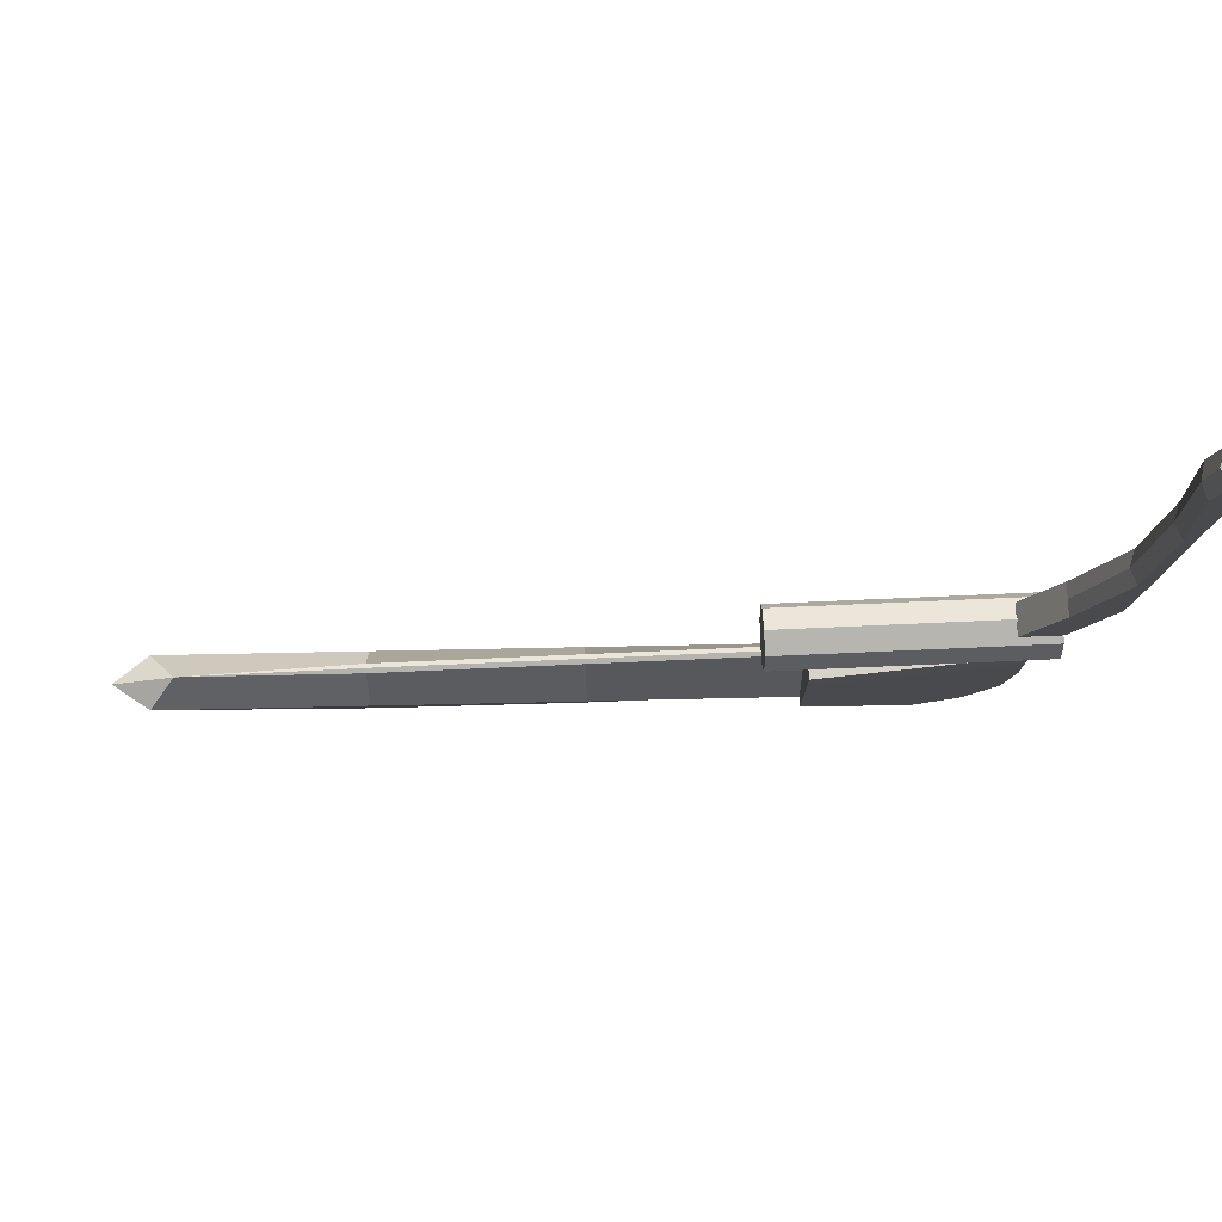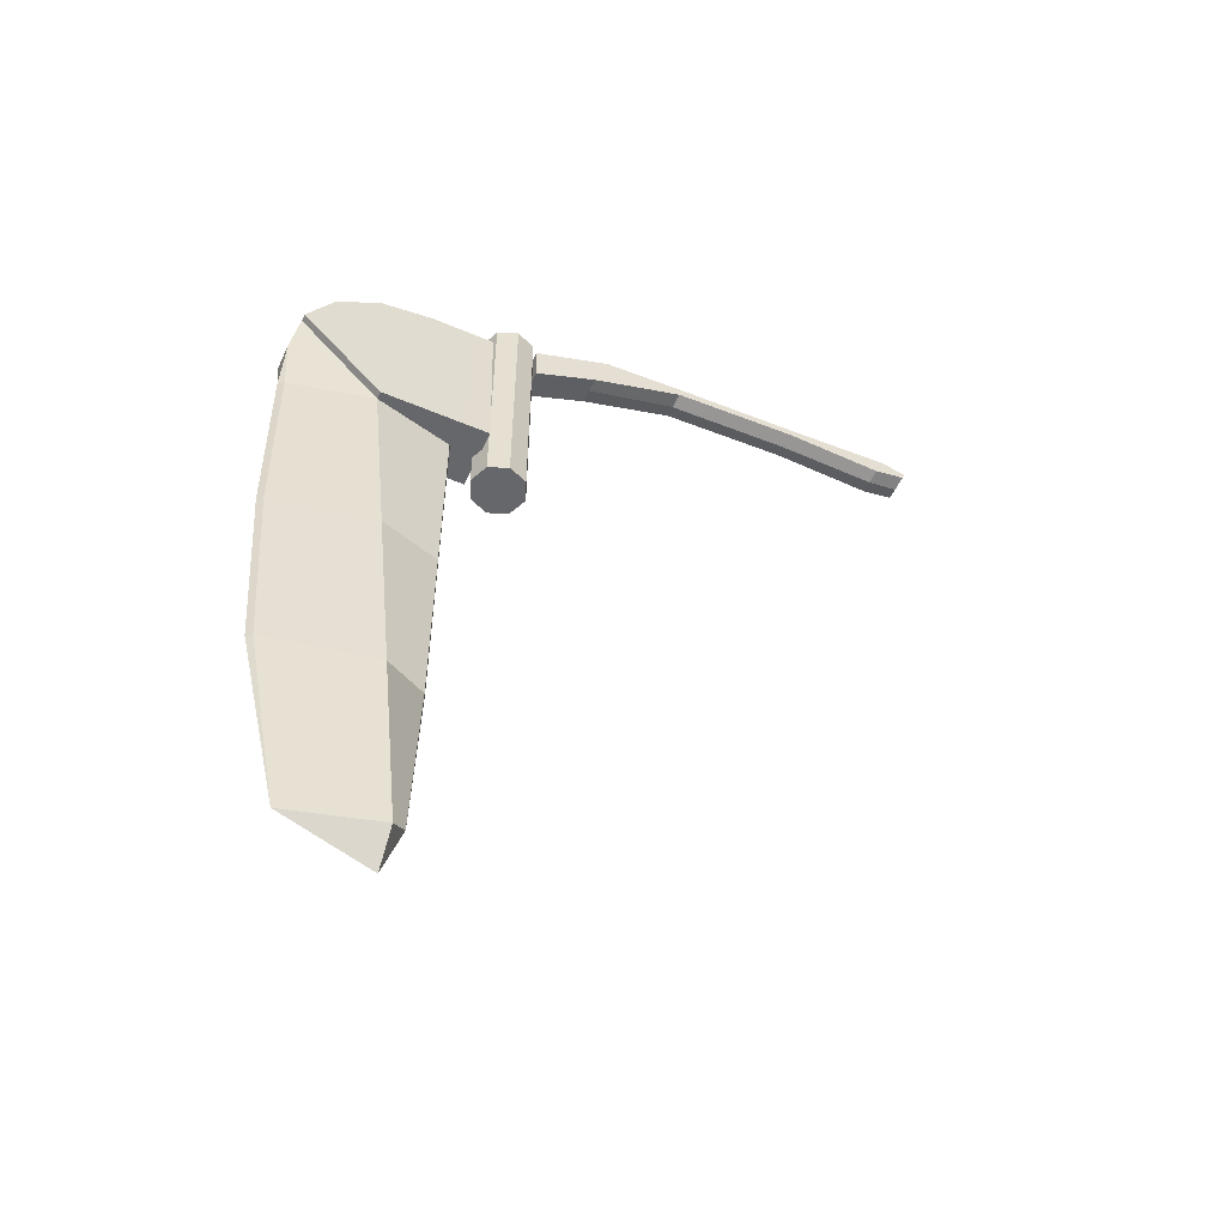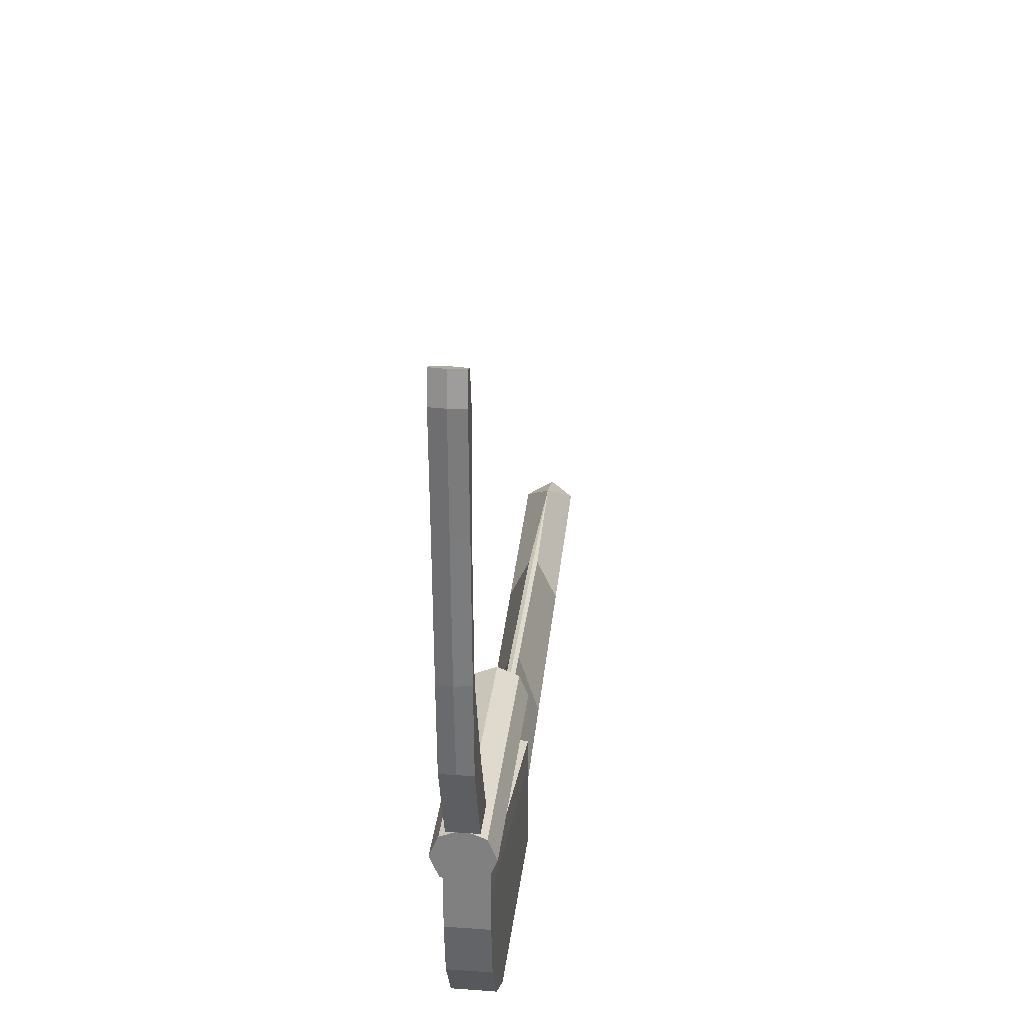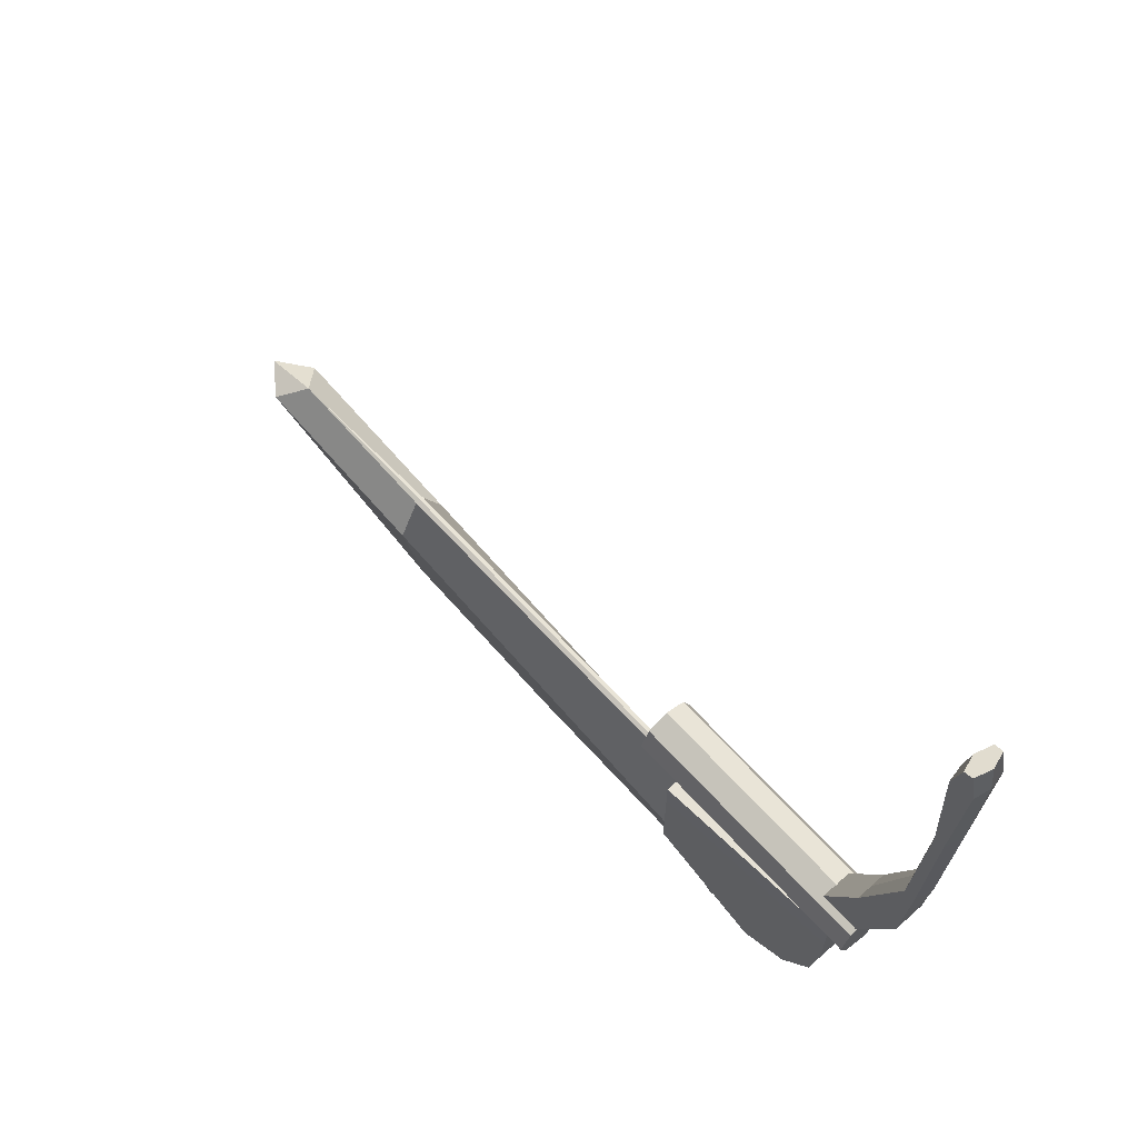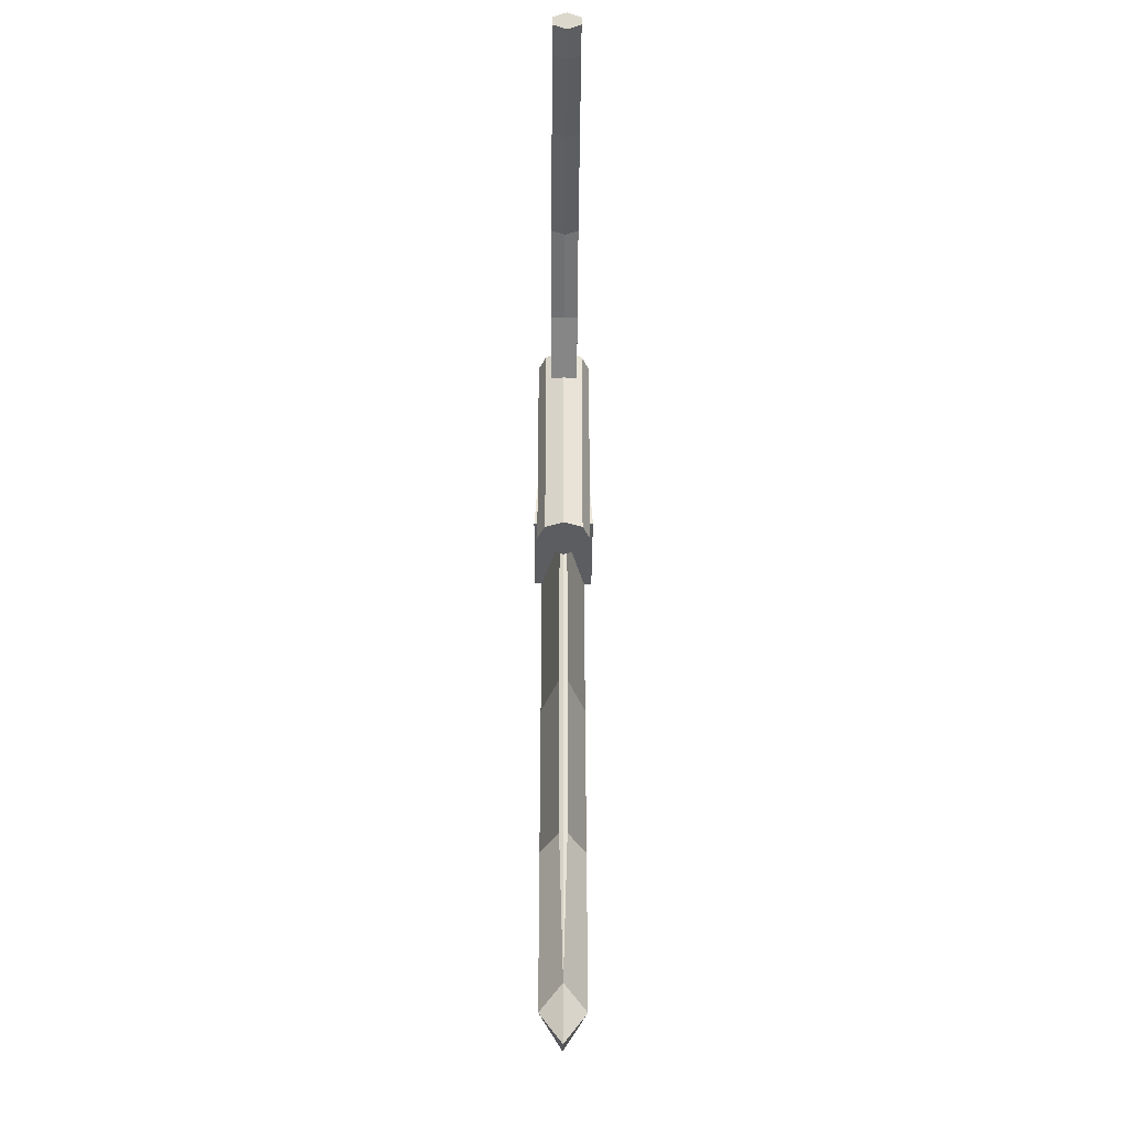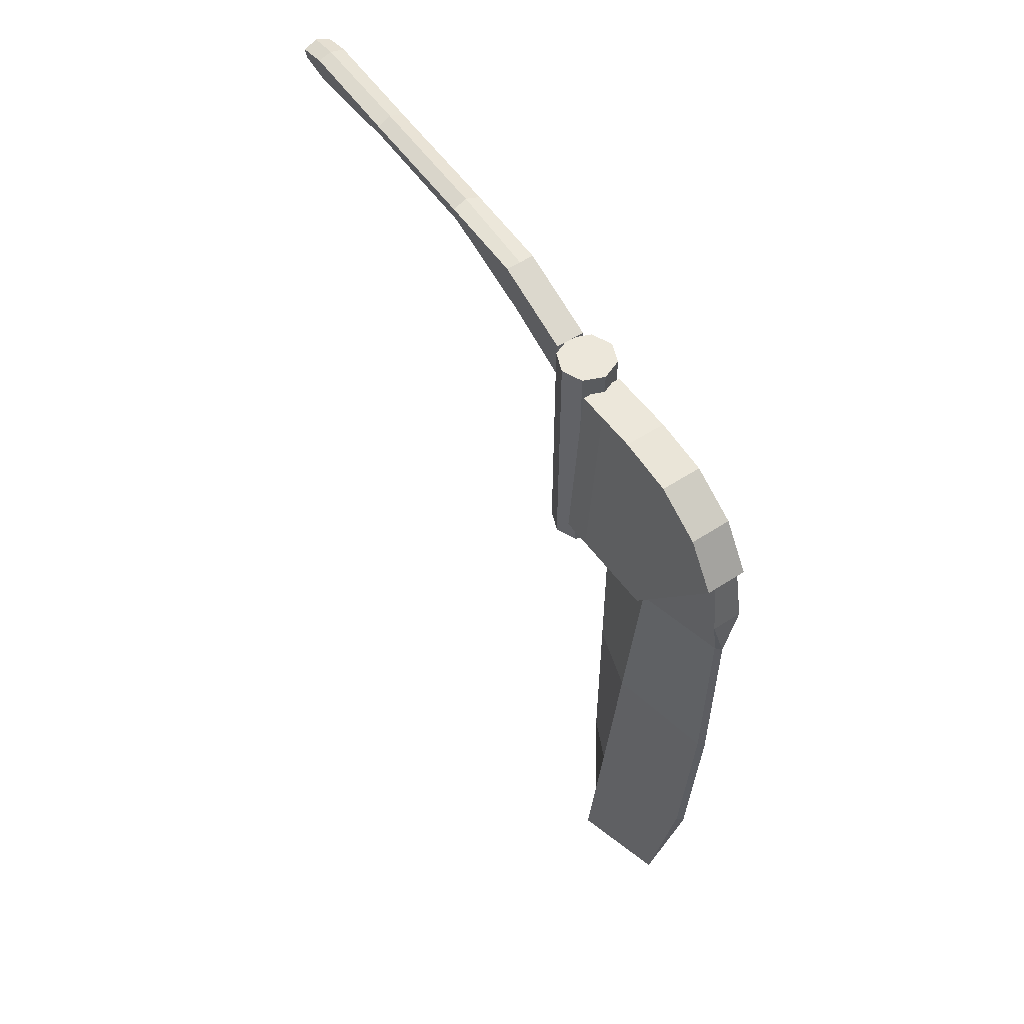
<metadata>
{"format":"obj","ext":"obj","renderer":"f3d","projection":"perspective","resolution":1024,"background":"white","views":[{"elev":76.8,"azim":87.5,"up":"+Z"},{"elev":-52.2,"azim":-114.7,"up":"+Y"},{"elev":29.0,"azim":-173.8,"up":"+Z"},{"elev":64.4,"azim":138.0,"up":"+Z"},{"elev":-36.8,"azim":-0.4,"up":"+Y"},{"elev":53.4,"azim":145.0,"up":"+Y"}]}
</metadata>
<code>
v 0 -0.9149 -0.2166
v 0.03166 -0.4261 -0.1519
v -0.005593 -0.6705 -0.07097
v -0.005593 -0.4261 -0.07097
v -0.005593 -0.1817 -0.07097
v -0.006014 -0.1817 -0.2912
v -0.006014 -0.4261 -0.2873
v -0.006014 -0.6705 -0.2686
v 0.005593 -0.6705 -0.07097
v 0.005593 -0.4261 -0.07097
v 0.005593 -0.1817 -0.07097
v 0.006014 -0.1817 -0.2912
v 0.006014 -0.4261 -0.2873
v 0.006014 -0.6705 -0.2686
v -0.03166 -0.9149 -0.09856
v 0 -0.8849 -0.07466
v 0.03166 -0.9149 -0.09856
v -0.01944 -0.1173 -0.2986
v -0.01669 -0.04676 -0.2876
v 0.01944 -0.1173 -0.2986
v 0.01669 -0.04676 -0.2876
v 0.03166 -0.1817 -0.1786
v -0.03166 -0.1817 -0.1786
v -0.04263 -0.1817 -0.06856
v -0.0267 0.06268 -0.06856
v -0.0267 0.05166 -0.1891
v -0.0267 0.06268 -0.1186
v -0.0267 0.01378 -0.2497
v -0.0267 -0.04676 -0.2876
v -0.04263 -0.1817 -0.1786
v 0.04263 -0.1817 -0.06856
v 0.0267 0.06268 -0.06856
v -0.04263 -0.1817 -0.03109
v -0.0267 0.06268 -0.03109
v -0.03166 -0.6705 -0.1253
v -0.03166 -0.4261 -0.1519
v 0.03166 -0.6705 -0.1253
v 0 0.06268 -0.06856
v 0 -0.6705 -0.06856
v 0 -0.4261 -0.06856
v 0 -0.1817 -0.06856
v 0 -0.6705 -0.276
v 0 -0.4261 -0.2947
v 0 -0.1817 -0.2986
v 0 -0.9578 -0.09856
v 0 0.06268 -0.1186
v 0 0.05166 -0.1891
v 0 0.01378 -0.2497
v 0 -0.04676 -0.2876
v 0 -0.1173 -0.2986
v 0 0.06268 -0.03109
v 0 -0.1817 -0.03109
v 0.0267 0.05166 -0.1891
v 0.0267 0.06268 -0.1186
v 0.0267 0.01378 -0.2497
v 0.0267 -0.04676 -0.2876
v 0.04263 -0.1817 -0.1786
v 0.04263 -0.1817 -0.03109
v 0.0267 0.06268 -0.03109
v -0 -0.2326 -0.0377
v -0 0.0905 -0.0377
v 0.02666 -0.2326 -0.02666
v 0.02666 0.0905 -0.02666
v 0.0377 -0.2326 -0
v 0.0377 0.0905 -0
v 0.02666 -0.2326 0.02666
v 0.02666 0.0905 0.02666
v -0 -0.2326 0.0377
v -0 0.0905 0.0377
v -0.02666 -0.2326 0.02666
v -0.02666 0.0905 0.02666
v -0.0377 -0.2326 -0
v -0.0377 0.0905 -0
v -0.02666 -0.2326 -0.02666
v -0.02666 0.0905 -0.02666
v 0 0.1348 0.1412
v 0 0.08112 0.122
v 0 0.09096 0.03445
v 0 0.03999 0.03537
v 0 0.1483 0.259
v 0 0.1225 0.2498
v 0 0.1571 0.4334
v 0 0.1312 0.4241
v 0 0.1631 0.5766
v 0 0.1274 0.5638
v 0 0.158 0.6149
v 0 0.1347 0.6066
v -0.0192 0.1348 0.1412
v -0.0192 0.08112 0.122
v -0.0192 0.09096 0.03445
v -0.0192 0.03999 0.03537
v -0.0192 0.1423 0.2568
v -0.0192 0.1285 0.2519
v -0.0192 0.1503 0.4309
v -0.0192 0.138 0.4265
v -0.0192 0.1591 0.5752
v -0.0192 0.1314 0.5653
v -0.0192 0.1516 0.6127
v -0.0192 0.1411 0.6089
v 0.0192 0.1348 0.1412
v 0.0192 0.08112 0.122
v 0.0192 0.09096 0.03445
v 0.0192 0.03999 0.03537
v 0.0192 0.1423 0.2568
v 0.0192 0.1285 0.2519
v 0.0192 0.1503 0.4309
v 0.0192 0.138 0.4265
v 0.0192 0.1591 0.5752
v 0.0192 0.1314 0.5653
v 0.0192 0.1516 0.6127
v 0.0192 0.1411 0.6089
f 10 2 22 11
f 19 23 30 29
f 40 10 11 41
f 16 39 3
f 48 55 56 21 49
f 37 14 13 2
f 39 40 4 3
f 40 41 5 4
f 37 9 16 17
f 2 13 12 22
f 47 53 55 48
f 1 42 14
f 38 51 59 32
f 51 34 33 52
f 3 4 36 35
f 4 5 23 36
f 1 17 45
f 15 35 8 1
f 20 44 50
f 22 57 31 11
f 27 46 47 26
f 12 44 20
f 5 41 52 33 24
f 23 19 18 6
f 24 25 27 26 28 29 30
f 27 25 38 46
f 21 20 50 49
f 23 5 24 30
f 48 49 19 29 28
f 47 48 28 26
f 25 24 33 34
f 51 52 58 59
f 35 36 7 8
f 36 23 6 7
f 35 15 16 3
f 19 49 50 18
f 15 45 16
f 6 18 44
f 7 6 44 43
f 8 7 43 42
f 44 18 50
f 21 56 57 22
f 54 46 38 32
f 54 53 47 46
f 9 37 2 10
f 1 8 42
f 1 45 15
f 17 1 14 37
f 31 57 56 55 53 54 32
f 32 59 58 31
f 13 43 44 12
f 22 12 20 21
f 16 9 39
f 17 16 45
f 11 31 58 52 41
f 39 9 10 40
f 14 42 43 13
f 38 25 34 51
f 60 61 63 62
f 62 63 65 64
f 64 65 67 66
f 66 67 69 68
f 68 69 71 70
f 70 71 73 72
f 63 61 75 73 71 69 67 65
f 72 73 75 74
f 74 75 61 60
f 60 62 64 66 68 70 72 74
f 76 78 79 77
f 77 81 80 76
f 81 83 82 80
f 83 85 84 82
f 85 87 86 84
f 88 90 91 89
f 89 93 92 88
f 93 95 94 92
f 95 97 96 94
f 97 99 98 96
f 85 97 95 83
f 77 89 91 79
f 83 95 93 81
f 81 93 89 77
f 86 98 99 87
f 79 91 90 78
f 78 90 88 76
f 84 96 98 86
f 82 94 96 84
f 80 92 94 82
f 87 99 97 85
f 76 88 92 80
f 100 101 103 102
f 101 100 104 105
f 105 104 106 107
f 107 106 108 109
f 109 108 110 111
f 85 83 107 109
f 77 79 103 101
f 83 81 105 107
f 81 77 101 105
f 86 87 111 110
f 79 78 102 103
f 78 76 100 102
f 84 86 110 108
f 82 84 108 106
f 80 82 106 104
f 87 85 109 111
f 76 80 104 100

</code>
